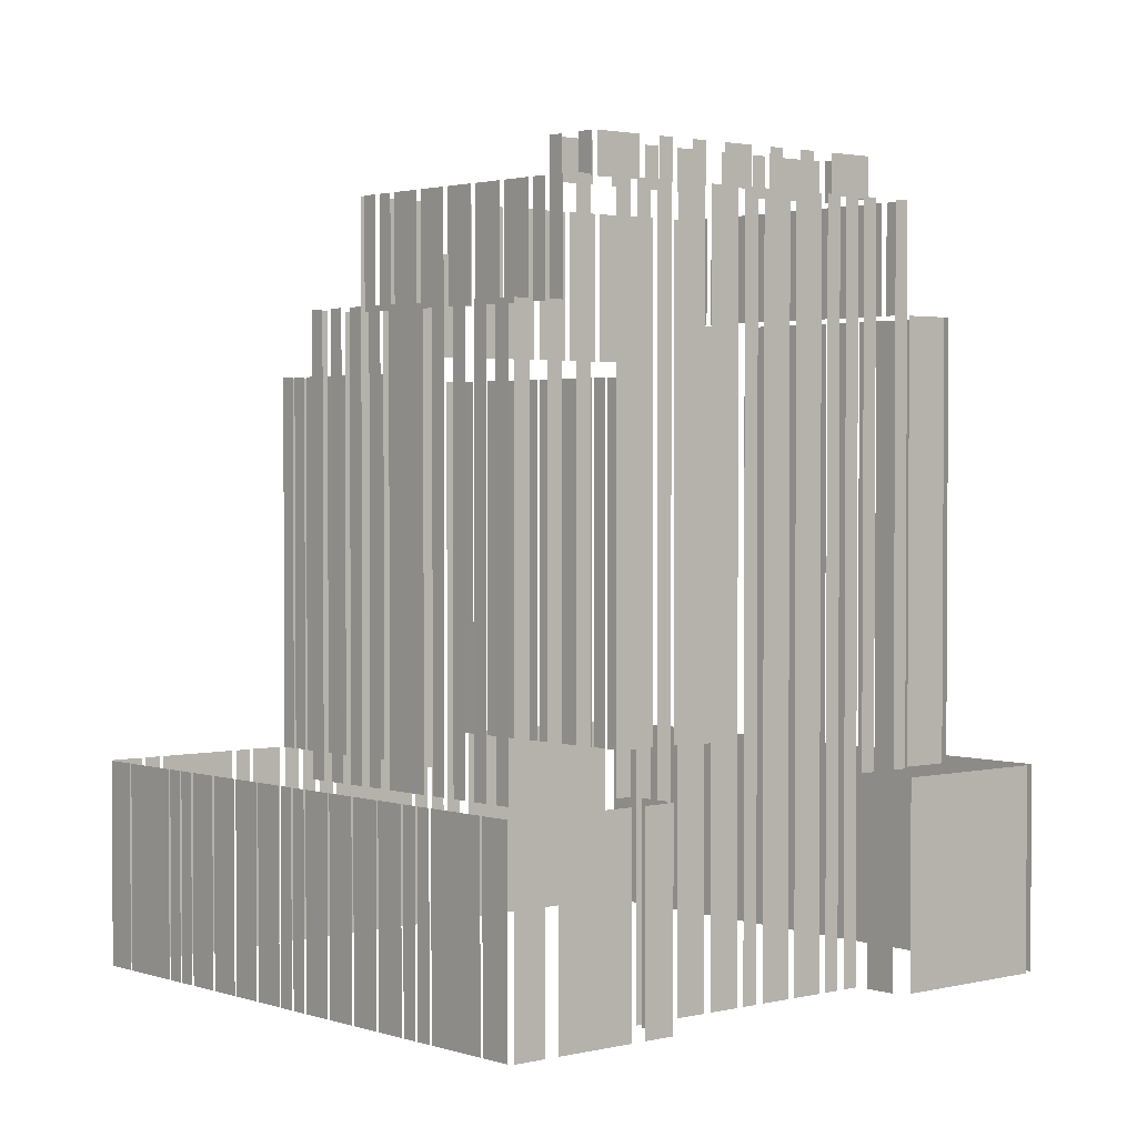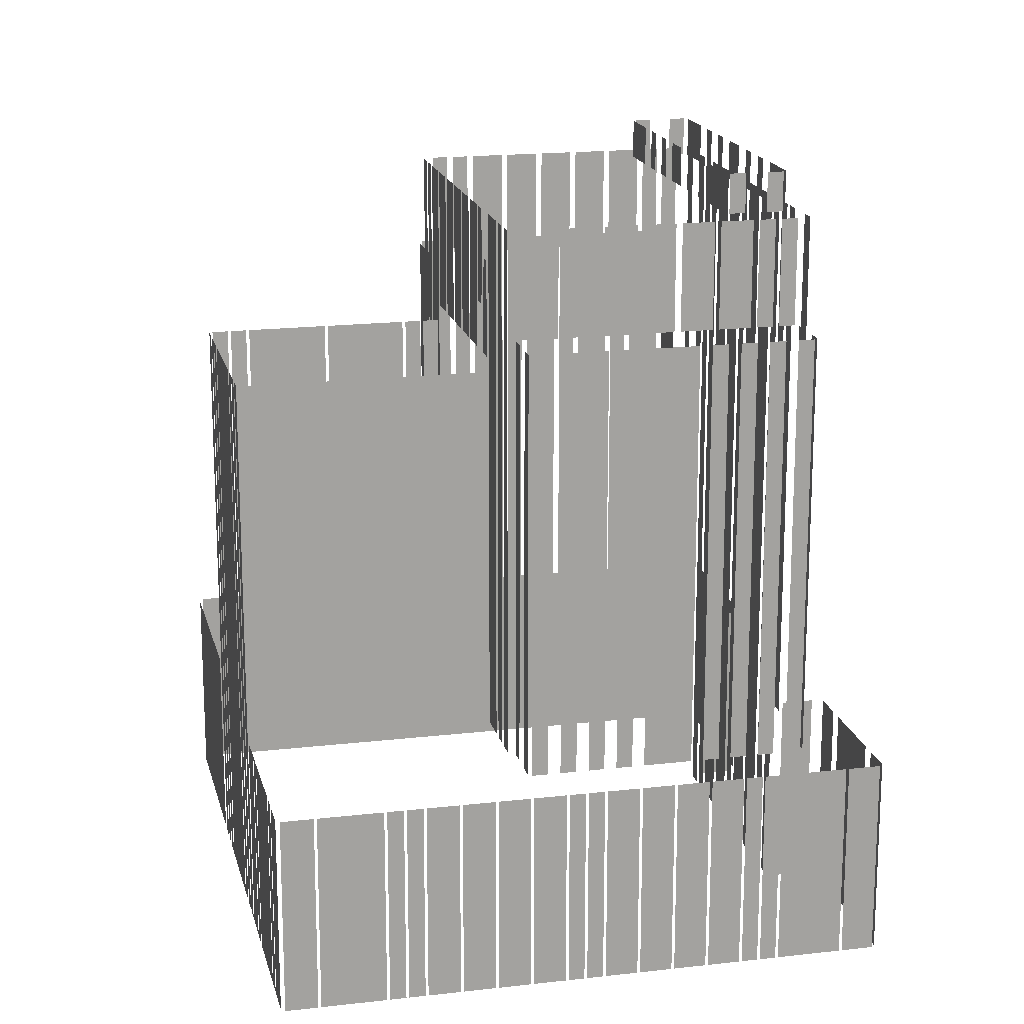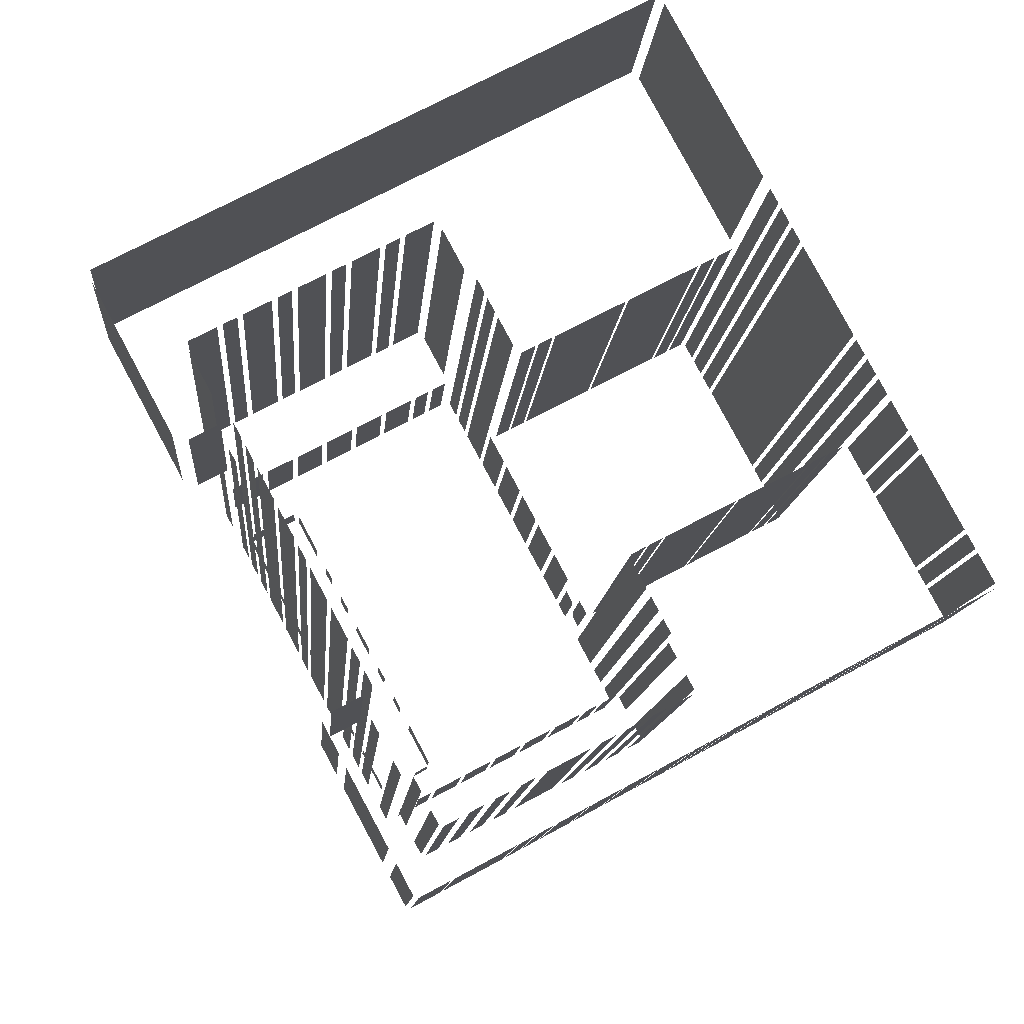
<metadata>
{"format":"obj","ext":"obj","renderer":"f3d","projection":"perspective","resolution":1024,"background":"white","views":[{"elev":2.2,"azim":21.0,"up":"+Z"},{"elev":17.5,"azim":-41.2,"up":"+Z"},{"elev":-11.4,"azim":175.7,"up":"+Y"}]}
</metadata>
<code>
o geometryt000010000010000110010110000110000110100000100010st37_A
v 587.8 -264.5 402.2
v 587.8 -264.5 383.5
v 586.4 -267.2 383.5
v 586.4 -267.2 402.2
v 588.4 -263.3 402.2
v 588.7 -262.8 383.5
v 588 -264.1 383.5
v 588.7 -262.8 402.2
v 588 -264.1 402.2
v 592.5 -255.7 383.5
v 588.9 -262.4 383.5
v 588.9 -262.4 402.2
v 592.5 -255.7 402.2
v 593.4 -254 402.2
v 593.4 -254 383.5
v 592.7 -255.4 383.5
v 592.7 -255.4 402.2
v 595.1 -251 383.5
v 593.6 -253.7 383.5
v 593.6 -253.7 402.2
v 595.1 -251 402.2
v 586.5 -267.7 383.5
v 589.2 -269.1 383.5
v 589.2 -269.1 402.2
v 586.5 -267.7 402.2
v 589.4 -269.2 402.2
v 589.4 -269.2 383.5
v 594.8 -272.1 383.5
v 594.8 -272.1 402.2
v 595 -272.2 383.5
v 596.3 -273 383.5
v 596.3 -273 402.2
v 595 -272.2 402.2
v 596.6 -273.1 383.5
v 597.9 -273.8 383.5
v 597.9 -273.8 402.2
v 596.6 -273.1 402.2
v 598.2 -273.9 383.5
v 600.8 -275.4 383.5
v 600.8 -275.4 402.2
v 598.2 -273.9 402.2
v 601.1 -275.5 383.5
v 603.8 -276.9 383.5
v 603.8 -276.9 402.2
v 601.1 -275.5 402.2
v 604 -277.1 402.2
v 604 -277.1 383.5
v 606.7 -278.5 383.5
v 606.7 -278.5 402.2
v 606.9 -278.6 383.5
v 609.6 -280.1 383.5
v 609.6 -280.1 402.2
v 606.9 -278.6 402.2
v 609.9 -280.2 383.5
v 611.2 -280.9 383.5
v 611.2 -280.9 402.2
v 609.9 -280.2 402.2
v 611.4 -281.1 383.5
v 612.8 -281.8 383.5
v 612.8 -281.8 402.2
v 611.4 -281.1 402.2
v 613 -281.9 383.5
v 615.7 -283.3 383.5
v 615.7 -283.3 402.2
v 613 -281.9 402.2
v 615.9 -283.5 402.2
v 615.9 -283.5 383.5
v 618.6 -284.9 383.5
v 618.6 -284.9 402.2
v 618.9 -285 383.5
v 621.5 -286.5 383.5
v 621.5 -286.5 402.2
v 618.9 -285 402.2
v 621.8 -286.6 383.5
v 624.5 -288.1 383.5
v 624.5 -288.1 402.2
v 621.8 -286.6 402.2
v 624.7 -288.2 383.5
v 626 -288.9 383.5
v 626 -288.9 402.2
v 624.7 -288.2 402.2
v 626.3 -289 402.2
v 626.3 -289 383.5
v 627.6 -289.8 383.5
v 627.6 -289.8 402.2
v 627.9 -289.9 383.5
v 633.2 -292.8 383.5
v 633.2 -292.8 402.2
v 627.9 -289.9 402.2
v 633.5 -292.9 383.5
v 636.2 -294.3 383.5
v 636.2 -294.3 402.2
v 633.5 -292.9 402.2
v 596.1 -249.1 437.2
v 596.1 -249.1 383.5
v 595.4 -250.4 383.5
v 595.4 -250.4 437.2
v 597 -247.3 383.5
v 596.3 -248.6 383.5
v 596.3 -248.6 437.2
v 597 -247.3 437.2
v 598 -245.5 437.2
v 598 -245.5 383.5
v 597.3 -246.9 383.5
v 597.3 -246.9 437.2
v 602.5 -237.1 437.2
v 602.5 -237.1 383.5
v 598.2 -245.1 383.5
v 598.2 -245.1 437.2
v 603.5 -235.3 437.2
v 603.5 -235.3 383.5
v 602.8 -236.7 383.5
v 602.8 -236.7 437.2
v 604.4 -233.5 437.2
v 604.4 -233.5 383.5
v 603.7 -234.9 383.5
v 603.7 -234.9 437.2
v 605.4 -231.8 437.2
v 605.4 -231.8 383.5
v 604.7 -233.1 383.5
v 604.7 -233.1 437.2
v 595.5 -250.9 437.2
v 595.5 -250.9 402.2
v 596.9 -251.6 402.2
v 596.9 -251.6 437.2
v 597.1 -251.7 437.2
v 597.1 -251.7 402.2
v 598.5 -252.4 402.2
v 598.5 -252.4 437.2
v 598.8 -252.6 402.2
v 602.8 -254.7 402.2
v 598.8 -252.6 437.2
v 605.5 -256.1 437.2
v 605.5 -256.1 402.2
v 605.8 -256.3 402.2
v 612.5 -259.8 402.2
v 612.5 -259.8 437.2
v 605.8 -256.3 437.2
v 612.8 -259.9 402.2
v 614.1 -260.7 402.2
v 614.1 -260.7 437.2
v 612.8 -259.9 437.2
v 614.4 -260.8 437.2
v 614.4 -260.8 402.2
v 615.8 -261.5 402.2
v 615.8 -261.5 437.2
v 612.1 -219.3 402.2
v 614.6 -214.6 383.5
v 606 -230.7 383.5
v 614.6 -214.6 402.2
v 606 -230.7 402.2
v 607.2 -232.4 437.2
v 607.2 -232.4 402.2
v 605.8 -231.6 402.2
v 605.8 -231.6 437.2
v 608.8 -233.2 402.2
v 607.5 -232.5 402.2
v 607.5 -232.5 437.2
v 608.8 -233.2 437.2
v 615.8 -236.9 437.2
v 615.8 -236.9 402.2
v 609.1 -233.4 402.2
v 609.1 -233.4 437.2
v 622.8 -240.6 437.2
v 622.8 -240.6 402.2
v 618.8 -238.5 402.2
v 616.1 -237 437.2
v 616.1 -237 402.2
v 624.5 -241.5 402.2
v 623.1 -240.7 402.2
v 623.1 -240.7 437.2
v 624.5 -241.5 437.2
v 626.1 -242.3 437.2
v 626.1 -242.3 402.2
v 624.7 -241.6 402.2
v 624.7 -241.6 437.2
v 610.8 -272.9 442.2
v 610.8 -272.9 402.2
v 610.1 -274.2 402.2
v 610.1 -274.2 442.2
v 612.4 -269.9 442.2
v 612.4 -269.9 402.2
v 611.7 -271.2 402.2
v 611.7 -271.2 442.2
v 610.2 -274.7 442.2
v 610.2 -274.7 402.2
v 611.5 -275.4 402.2
v 611.5 -275.4 442.2
v 612.6 -275.9 442.2
v 612.6 -275.9 402.2
v 613.9 -276.7 402.2
v 613.9 -276.7 442.2
v 614.9 -277.2 442.2
v 614.9 -277.2 402.2
v 616.3 -277.9 402.2
v 616.3 -277.9 442.2
v 617.3 -278.5 442.2
v 617.3 -278.5 402.2
v 617.8 -278.7 402.2
v 618.7 -279.2 442.2
v 618.7 -279.2 402.2
v 619.7 -279.7 402.2
v 623.7 -281.9 402.2
v 623.7 -281.9 442.2
v 619.7 -279.7 442.2
v 624.7 -282.4 442.2
v 624.7 -282.4 402.2
v 626.1 -283.1 402.2
v 626.1 -283.1 442.2
v 627.1 -283.7 402.2
v 628.5 -284.4 402.2
v 628.5 -284.4 442.2
v 627.1 -283.7 442.2
v 629.5 -285 402.2
v 630.8 -285.7 402.2
v 630.8 -285.7 442.2
v 629.5 -285 442.2
v 631.9 -286.2 442.2
v 631.9 -286.2 402.2
v 633.2 -286.9 402.2
v 633.2 -286.9 442.2
v 612.9 -267.6 452.2
v 612.9 -267.6 402.2
v 612.1 -269 402.2
v 612.1 -269 452.2
v 614 -265.5 402.2
v 613.3 -266.9 402.2
v 613.3 -266.9 452.2
v 614 -265.5 452.2
v 615.9 -262.1 402.2
v 614.9 -263.8 402.2
v 615.9 -262.1 452.2
v 614.4 -264.8 452.2
v 614.4 -264.8 402.2
v 617 -260 445.9
v 617 -260 438.5
v 616.3 -261.3 438.5
v 616.3 -261.3 447.6
v 616.7 -260.4 447.6
v 612.9 -269.7 442.2
v 614.2 -270.5 442.2
v 614.2 -270.5 452.2
v 612.9 -269.7 452.2
v 614.7 -270.7 442.2
v 616.1 -271.4 442.2
v 616.1 -271.4 452.2
v 614.7 -270.7 452.2
v 616.6 -271.7 452.2
v 616.6 -271.7 442.2
v 619.3 -273.2 442.2
v 619.3 -273.2 452.2
v 619.8 -273.4 452.2
v 619.8 -273.4 442.2
v 622.5 -274.9 442.2
v 622.5 -274.9 452.2
v 623 -275.2 442.2
v 625.7 -276.6 442.2
v 625.7 -276.6 452.2
v 623 -275.2 452.2
v 626.2 -276.9 442.2
v 628.9 -278.3 442.2
v 628.9 -278.3 452.2
v 626.2 -276.9 452.2
v 629.4 -278.6 442.2
v 632.1 -280 442.2
v 632.1 -280 452.2
v 629.4 -278.6 452.2
v 632.6 -280.3 452.2
v 632.6 -280.3 442.2
v 632.8 -280.4 442.2
v 634 -281 452.2
v 634 -281 442.2
v 634.5 -281.3 452.2
v 634.5 -281.3 442.2
v 635.9 -282 442.2
v 635.9 -282 452.2
v 665 -240.7 383.5
v 615.4 -214 383.5
v 615.4 -214 402.2
v 665 -240.7 402.2
v 618 -258.2 443.1
v 617.4 -259.2 443.1
v 617.2 -259.5 444.2
v 618 -258.2 452.2
v 617.2 -259.5 452.2
v 619.7 -254.9 452.2
v 619.7 -254.9 438.5
v 618.2 -257.6 438.5
v 618.2 -257.6 452.2
v 621.4 -251.7 452.2
v 621.4 -251.7 438.5
v 620 -254.4 438.5
v 620 -254.4 452.2
v 623.1 -248.5 452.2
v 623.1 -248.5 438.5
v 621.7 -251.2 438.5
v 621.7 -251.2 452.2
v 624.9 -245.3 438.5
v 623.4 -248 438.5
v 623.4 -248 452.2
v 624.9 -245.3 452.2
v 626.4 -242.5 452.2
v 626.6 -242.1 438.5
v 625.2 -244.8 438.5
v 626.6 -242.1 452.2
v 625.2 -244.8 452.2
v 628.3 -238.9 402.2
v 626.9 -241.5 402.2
v 626.9 -241.5 452.2
v 628.3 -238.9 452.2
v 629.3 -237 452.2
v 629.3 -237 402.2
v 629.3 -237 402.2
v 628.6 -238.3 452.2
v 628.6 -238.3 402.2
v 630.3 -235.1 402.2
v 629.6 -236.5 402.2
v 629.6 -236.5 452.2
v 630.3 -235.1 452.2
v 633.7 -230.2 442.2
v 633.7 -230.2 402.2
v 633.1 -231.3 402.2
v 631.5 -234.3 442.2
v 631.5 -234.3 402.2
v 632.7 -236 442.2
v 631.4 -235.3 442.2
v 631.4 -235.3 452.2
v 632.7 -236 452.2
v 634.6 -237 442.2
v 634.4 -236.9 442.2
v 634.6 -237 452.2
v 633.2 -236.3 452.2
v 633.2 -236.3 442.2
v 637.8 -238.7 442.2
v 635.8 -237.6 442.2
v 637.8 -238.7 452.2
v 635.1 -237.3 452.2
v 635.1 -237.3 442.2
v 641 -240.4 442.2
v 638.3 -239 442.2
v 638.3 -239 452.2
v 641 -240.4 452.2
v 644.2 -242.1 442.2
v 641.5 -240.7 442.2
v 641.5 -240.7 452.2
v 644.2 -242.1 452.2
v 647.4 -243.8 452.2
v 647.4 -243.8 442.2
v 644.7 -242.4 442.2
v 644.7 -242.4 452.2
v 650.6 -245.5 452.2
v 650.6 -245.5 442.2
v 648 -244.1 442.2
v 648 -244.1 452.2
v 652.5 -246.5 442.2
v 651.2 -245.8 442.2
v 651.2 -245.8 452.2
v 652.5 -246.5 452.2
v 654.4 -247.5 452.2
v 654.4 -247.5 442.2
v 653 -246.8 442.2
v 653 -246.8 452.2
v 634 -273.1 452.2
v 634.6 -272 455.9
v 634.6 -272 452.2
v 632.5 -276 455.9
v 633.1 -274.9 452.2
v 632.5 -276 452.2
v 636.4 -268.7 455.9
v 636.4 -268.7 452.2
v 635.7 -270 452.2
v 635.7 -270 455.9
v 638.1 -265.4 452.2
v 637.4 -266.8 452.2
v 637.4 -266.8 455.9
v 638.1 -265.4 455.9
v 640.6 -260.8 452.2
v 639.2 -263.5 452.2
v 639.2 -263.5 455.9
v 640.6 -260.8 455.9
v 642.4 -257.6 455.9
v 642.4 -257.6 452.2
v 641.6 -258.9 452.2
v 641.6 -258.9 455.9
v 644.1 -254.3 452.2
v 643.4 -255.7 452.2
v 643.4 -255.7 455.9
v 644.1 -254.3 455.9
v 647 -248.9 452.2
v 647.3 -248.4 455.9
v 647.3 -248.4 452.2
v 646 -250.8 452.2
v 645.2 -252.4 452.2
v 645.2 -252.4 455.9
v 632.6 -276.5 452.2
v 634 -277.2 452.2
v 634 -277.2 455.9
v 632.6 -276.5 455.9
v 635.8 -278.2 452.2
v 637.1 -278.9 452.2
v 637.1 -278.9 455.9
v 635.8 -278.2 455.9
v 633.7 -286.8 402.2
v 634.4 -285.5 402.2
v 634.4 -285.5 442.2
v 633.7 -286.8 442.2
v 635.3 -283.8 402.2
v 636 -282.5 402.2
v 636 -282.5 442.2
v 635.3 -283.8 442.2
v 637.1 -231 402.2
v 634.5 -229.5 402.2
v 634.5 -229.5 442.2
v 637.1 -231 442.2
v 639 -232 442.2
v 639 -232 402.2
v 637.7 -231.3 402.2
v 637.7 -231.3 442.2
v 642.2 -233.7 402.2
v 639.5 -232.3 402.2
v 639.5 -232.3 442.2
v 642.2 -233.7 442.2
v 644.1 -234.7 442.2
v 644.1 -234.7 402.2
v 642.7 -234 402.2
v 642.7 -234 442.2
v 647.3 -236.4 442.2
v 647.3 -236.4 402.2
v 644.6 -235 402.2
v 644.6 -235 442.2
v 649.2 -237.4 442.2
v 649.2 -237.4 402.2
v 647.8 -236.7 402.2
v 647.8 -236.7 442.2
v 652.4 -239.1 442.2
v 652.4 -239.1 402.2
v 649.9 -237.8 402.2
v 649.7 -237.7 442.2
v 649.7 -237.7 402.2
v 654.2 -240.1 442.2
v 654.2 -240.1 402.2
v 652.9 -239.4 402.2
v 652.9 -239.4 442.2
v 657.5 -241.8 402.2
v 654.8 -240.4 402.2
v 654.8 -240.4 442.2
v 657.5 -241.8 442.2
v 636.6 -294.2 383.5
v 638.1 -291.5 383.5
v 638.1 -291.5 402.2
v 636.6 -294.2 402.2
v 638.7 -290.3 402.2
v 638.7 -290.3 383.5
v 642.3 -283.6 383.5
v 642.3 -283.6 402.2
v 643 -282.4 402.2
v 643 -282.4 383.5
v 644.4 -279.7 383.5
v 644.4 -279.7 402.2
v 637.1 -282.3 452.2
v 637.1 -282.3 402.2
v 637.9 -281 402.2
v 637.9 -281 452.2
v 637.9 -281 402.2
v 639.2 -278.6 452.2
v 639.2 -278.6 402.2
v 639.9 -277.2 402.2
v 639.9 -277.2 452.2
v 638.9 -276.2 452.2
v 637.6 -278.7 455.9
v 637.6 -278.7 452.2
v 639.8 -274.7 455.9
v 639.4 -275.3 452.2
v 639.8 -274.7 452.2
v 640.8 -272.8 455.9
v 640.8 -272.8 452.2
v 641.5 -271.4 452.2
v 641.5 -271.4 455.9
v 642.5 -269.5 455.9
v 642.5 -269.5 452.2
v 643.3 -268.2 452.2
v 643.3 -268.2 455.9
v 644.3 -266.3 455.9
v 644.3 -266.3 452.2
v 645.7 -263.6 452.2
v 645.7 -263.6 455.9
v 646.8 -261.7 455.9
v 646.8 -261.7 452.2
v 647.5 -260.3 452.2
v 647.5 -260.3 455.9
v 648.5 -258.4 452.2
v 649.3 -257 452.2
v 649.3 -257 455.9
v 648.5 -258.4 455.9
v 651.4 -253.1 452.2
v 650.3 -255.1 455.9
v 650.3 -255.1 452.2
v 651.6 -252.8 452.2
v 652.4 -251.1 455.9
v 651.9 -252.2 452.2
v 652.4 -251.1 452.2
v 640.2 -276.6 452.2
v 640.2 -276.6 383.5
v 640.9 -275.3 383.5
v 640.9 -275.3 452.2
v 641.3 -274.6 452.2
v 641.3 -274.6 383.5
v 642 -273.3 383.5
v 642 -273.3 452.2
v 642.4 -272.6 383.5
v 643.8 -270 383.5
v 643.8 -270 452.2
v 642.4 -272.6 452.2
v 644.2 -269.3 452.2
v 644.2 -269.3 383.5
v 645.6 -266.6 383.5
v 645.6 -266.6 452.2
v 645.9 -266 383.5
v 646.7 -264.6 383.5
v 646.7 -264.6 452.2
v 645.9 -266 452.2
v 647 -264 383.5
v 648.5 -261.3 383.5
v 648.5 -261.3 452.2
v 647 -264 452.2
v 648.8 -260.6 383.5
v 650.3 -257.9 383.5
v 650.3 -257.9 452.2
v 648.8 -260.6 452.2
v 650.6 -257.3 383.5
v 651.3 -256 383.5
v 651.3 -256 452.2
v 650.6 -257.3 452.2
v 651.7 -255.3 383.5
v 652.4 -254 383.5
v 652.4 -254 452.2
v 651.7 -255.3 452.2
v 643.7 -278.9 402.2
v 643.7 -278.9 383.5
v 641 -277.4 383.5
v 641 -277.4 402.2
v 649.1 -248.9 455.9
v 649.1 -248.9 452.2
v 647.8 -248.2 452.2
v 647.8 -248.2 455.9
v 652.3 -250.6 452.2
v 651 -249.9 452.2
v 651 -249.9 455.9
v 652.3 -250.6 455.9
v 653.5 -254.1 402.2
v 653.5 -254.1 383.5
v 656.2 -255.6 383.5
v 656.2 -255.6 402.2
v 652.7 -253.3 452.2
v 652.7 -253.3 402.2
v 653.4 -252.1 402.2
v 653.4 -252 452.2
v 653.4 -252 402.2
v 654.6 -249.8 452.2
v 654.6 -249.8 402.2
v 655.3 -248.4 402.2
v 655.3 -248.4 452.2
v 655.1 -246.9 442.2
v 655.1 -246.9 402.2
v 655.7 -245.8 402.2
v 657.3 -242.8 442.2
v 657.3 -242.8 402.2
v 657.6 -255.2 383.5
v 664.8 -241.8 383.5
v 664.8 -241.8 402.2
v 657.6 -255.2 402.2
f 1 2 3
f 1 3 4
f 5 6 7
f 8 6 5
f 10 11 12
f 13 10 12
f 14 15 16
f 14 16 17
f 18 19 20
f 21 18 20
f 22 23 24
f 25 22 24
f 26 27 28
f 26 28 29
f 30 31 32
f 33 30 32
f 34 35 36
f 37 34 36
f 46 47 48
f 46 48 49
f 50 51 52
f 53 50 52
f 58 59 60
f 61 58 60
f 62 63 64
f 65 62 64
f 66 67 68
f 66 68 69
f 70 71 72
f 73 70 72
f 74 75 76
f 77 74 76
f 78 79 80
f 81 78 80
f 82 83 84
f 82 84 85
f 86 87 88
f 89 86 88
f 90 91 92
f 93 90 92
f 94 95 96
f 94 96 97
f 98 99 100
f 101 98 100
f 102 103 104
f 102 104 105
f 106 107 108
f 106 108 109
f 110 111 112
f 110 112 113
f 114 115 116
f 114 116 117
f 118 119 120
f 118 120 121
f 122 123 124
f 122 124 125
f 126 127 128
f 126 128 129
f 130 131 132
f 133 131 134
f 132 131 133
f 135 136 137
f 138 135 137
f 139 140 141
f 142 139 141
f 143 144 145
f 143 145 146
f 147 148 149
f 150 148 147
f 147 149 151
f 152 153 154
f 152 154 155
f 156 157 158
f 159 156 158
f 160 161 162
f 160 162 163
f 164 165 166
f 167 166 168
f 167 164 166
f 169 170 171
f 172 169 171
f 173 174 175
f 173 175 176
f 177 178 179
f 177 179 180
f 181 182 183
f 181 183 184
f 185 186 187
f 185 187 188
f 189 190 191
f 189 191 192
f 193 194 195
f 193 195 196
f 197 198 199
f 200 199 201
f 200 197 199
f 202 203 204
f 205 202 204
f 206 207 208
f 206 208 209
f 210 211 212
f 213 210 212
f 214 215 216
f 217 214 216
f 218 219 220
f 218 220 221
f 222 223 224
f 222 224 225
f 226 227 228
f 229 226 228
f 230 231 232
f 233 231 234
f 232 231 233
f 235 236 237
f 238 235 237
f 239 235 238
f 240 241 242
f 243 240 242
f 244 245 246
f 247 244 246
f 248 249 250
f 248 250 251
f 252 253 254
f 252 254 255
f 260 261 262
f 263 260 262
f 264 265 266
f 267 264 266
f 268 269 270
f 271 270 272
f 271 268 270
f 273 274 275
f 273 275 276
f 277 278 279
f 280 277 279
f 281 282 283
f 284 281 283
f 285 284 283
f 286 287 288
f 286 288 289
f 290 291 292
f 290 292 293
f 294 295 296
f 294 296 297
f 298 299 300
f 301 298 300
f 302 303 304
f 305 303 302
f 302 304 306
f 307 308 309
f 310 307 309
f 314 313 315
f 314 311 313
f 316 317 318
f 319 316 318
f 320 321 322
f 323 322 324
f 323 320 322
f 325 326 327
f 328 325 327
f 329 330 331
f 332 330 333
f 331 330 332
f 334 335 336
f 337 335 338
f 336 335 337
f 339 340 341
f 342 339 341
f 343 344 345
f 346 343 345
f 347 348 349
f 347 349 350
f 351 352 353
f 351 353 354
f 355 356 357
f 358 355 357
f 359 360 361
f 359 361 362
f 363 364 365
f 366 363 367
f 366 364 363
f 368 366 367
f 369 370 371
f 369 371 372
f 373 374 375
f 376 373 375
f 377 378 379
f 380 377 379
f 381 382 383
f 381 383 384
f 385 386 387
f 388 385 387
f 389 390 391
f 390 389 392
f 393 394 392
f 392 394 390
f 395 396 397
f 398 395 397
f 399 400 401
f 402 399 401
f 403 404 405
f 406 403 405
f 407 408 409
f 410 407 409
f 411 412 413
f 414 411 413
f 415 416 417
f 415 417 418
f 419 420 421
f 422 419 421
f 423 424 425
f 423 425 426
f 427 428 429
f 427 429 430
f 431 432 433
f 431 433 434
f 435 436 437
f 438 437 439
f 438 435 437
f 440 441 442
f 440 442 443
f 444 445 446
f 447 444 446
f 448 449 450
f 451 448 450
f 452 453 454
f 452 454 455
f 456 457 458
f 456 458 459
f 460 461 462
f 463 460 462
f 465 466 467
f 465 467 468
f 469 470 471
f 472 469 473
f 472 470 469
f 474 472 473
f 475 476 477
f 475 477 478
f 479 480 481
f 479 481 482
f 483 484 485
f 483 485 486
f 487 488 489
f 487 489 490
f 491 492 493
f 494 491 493
f 495 496 497
f 498 499 495
f 496 495 499
f 500 499 498
f 500 501 499
f 502 503 504
f 502 504 505
f 506 507 508
f 506 508 509
f 510 511 512
f 513 510 512
f 514 515 516
f 514 516 517
f 518 519 520
f 521 518 520
f 522 523 524
f 525 522 524
f 526 527 528
f 529 526 528
f 530 531 532
f 533 530 532
f 534 535 536
f 537 534 536
f 538 539 540
f 538 540 541
f 546 547 548
f 549 546 548
f 550 551 552
f 550 552 553
f 554 555 556
f 557 556 558
f 557 554 556
f 563 564 565
f 566 565 567
f 566 563 565
f 568 569 570
f 571 568 570
f 5 7 9
f 38 39 40
f 41 38 40
f 42 43 44
f 45 42 44
f 54 55 56
f 57 54 56
f 256 257 258
f 259 256 258
f 311 312 313
f 463 462 464
f 542 543 544
f 542 544 545
f 559 560 561
f 559 561 562

</code>
